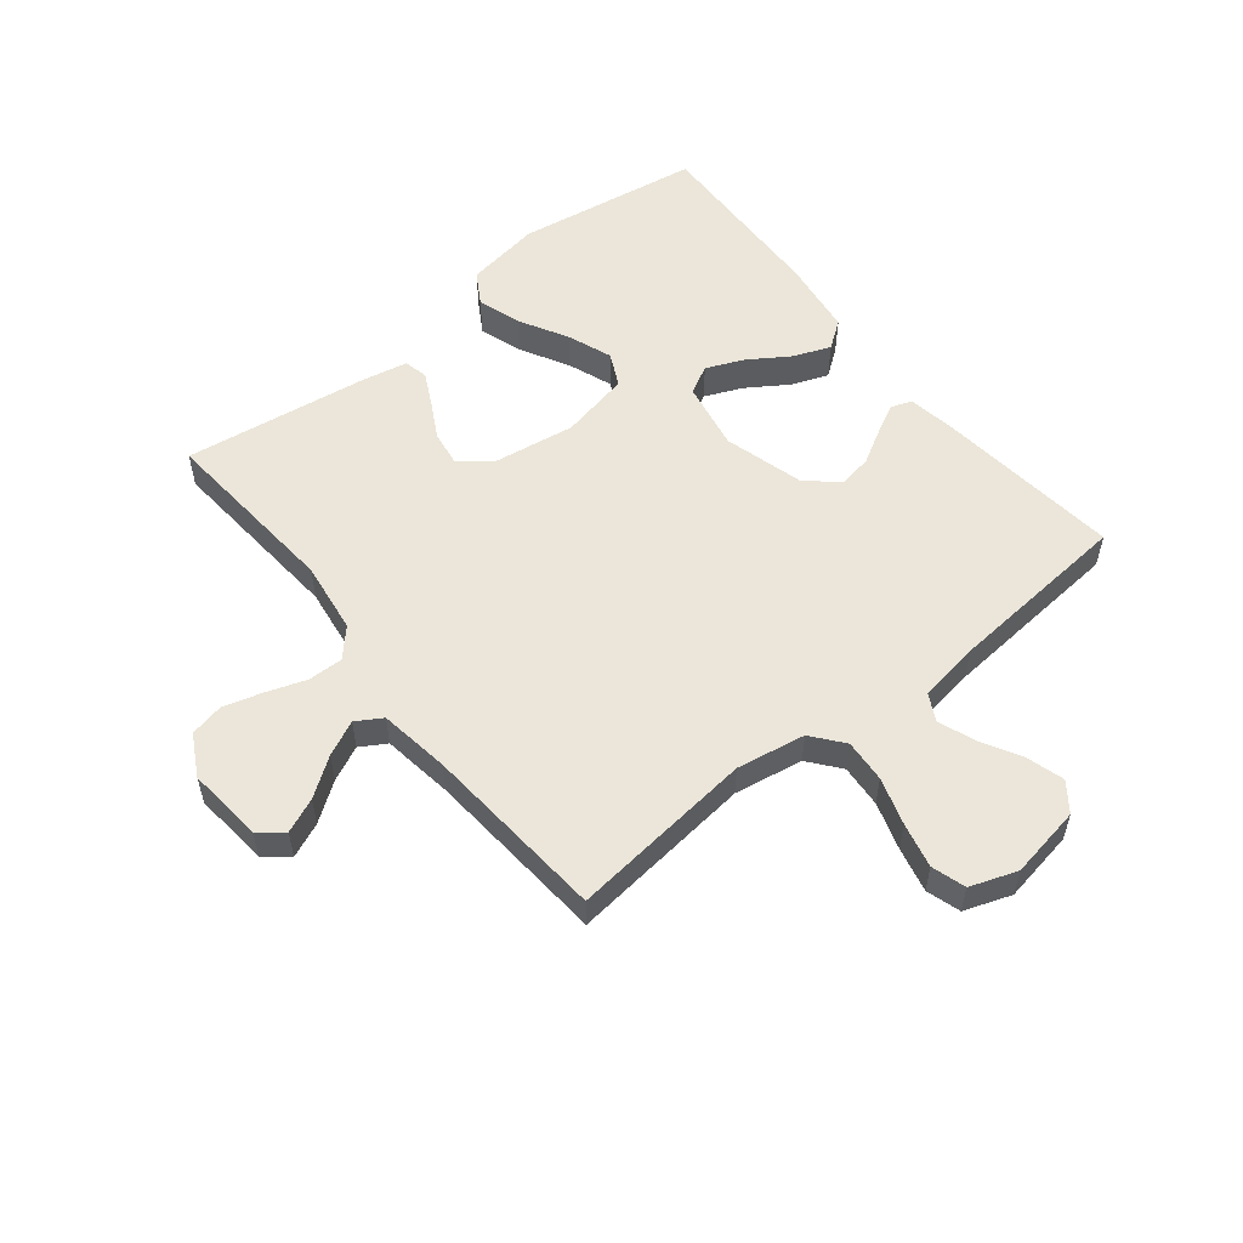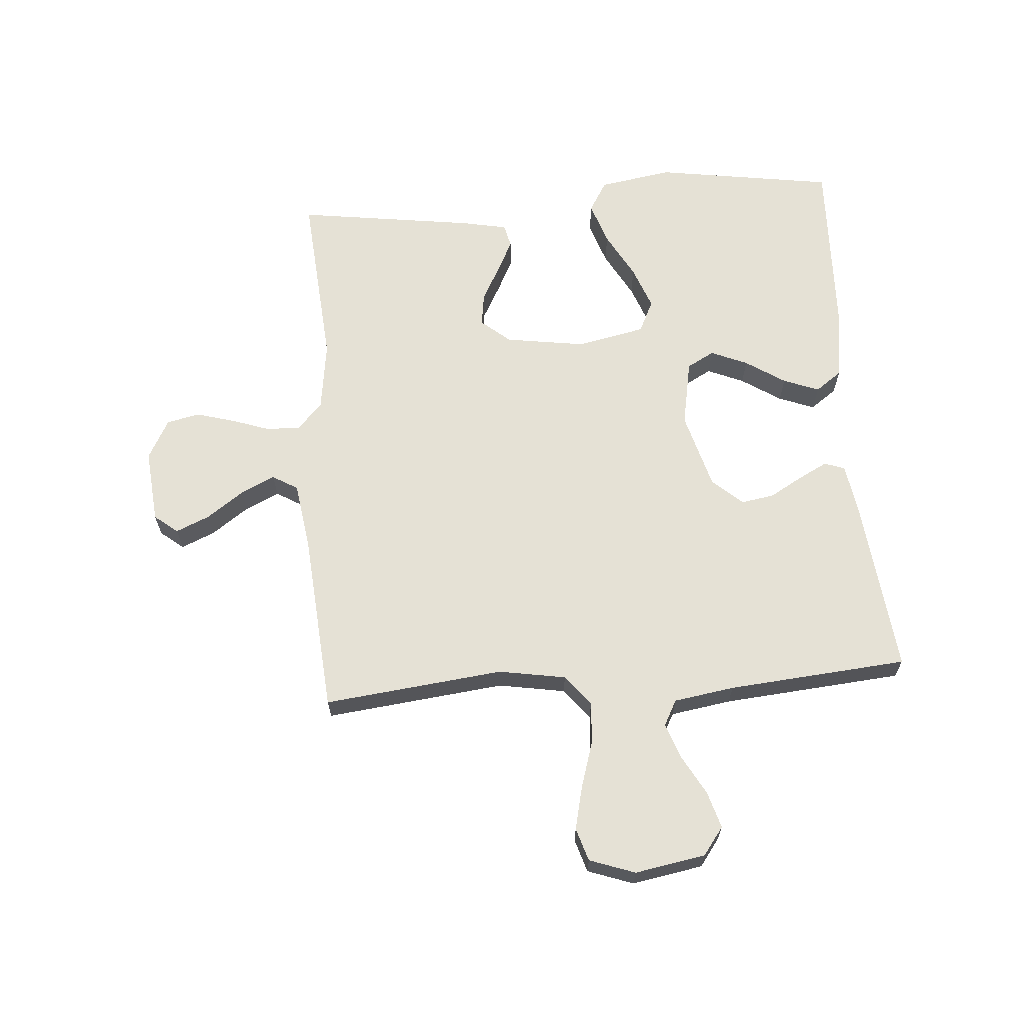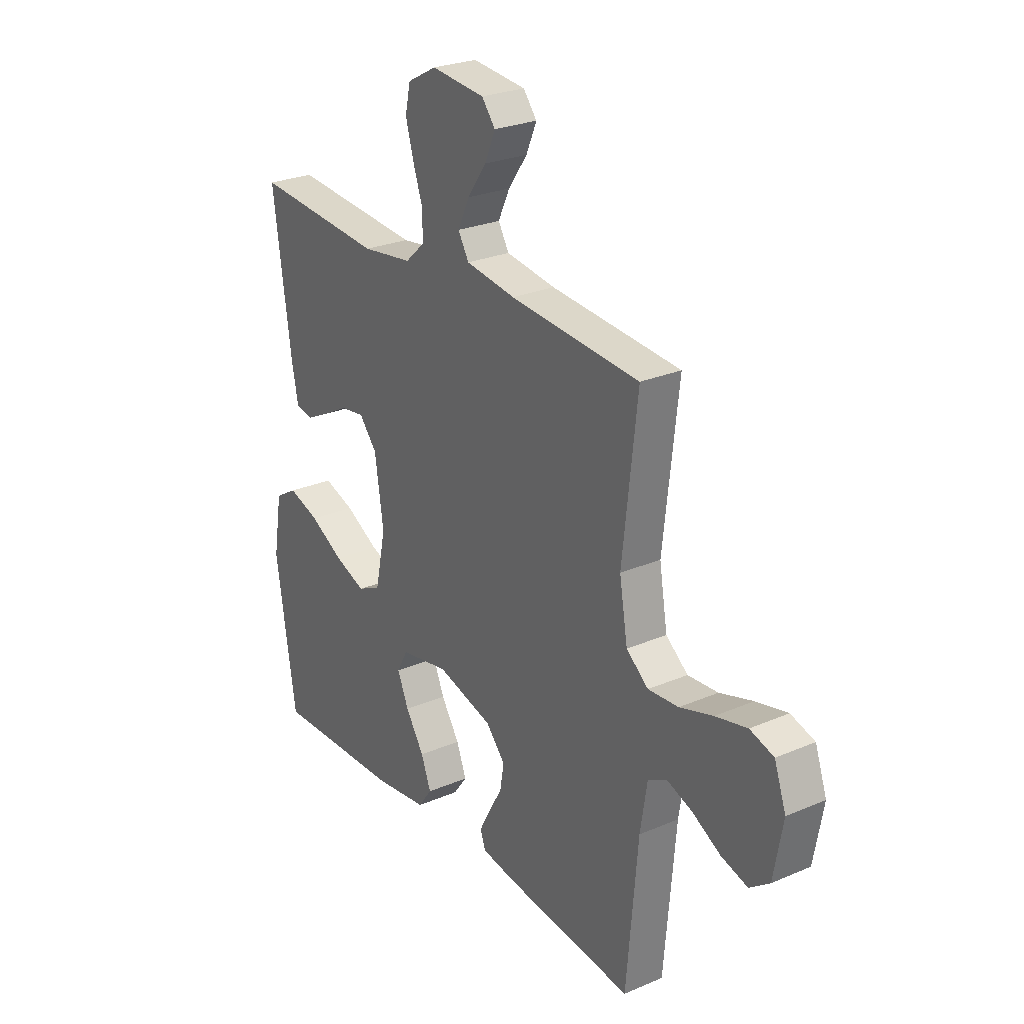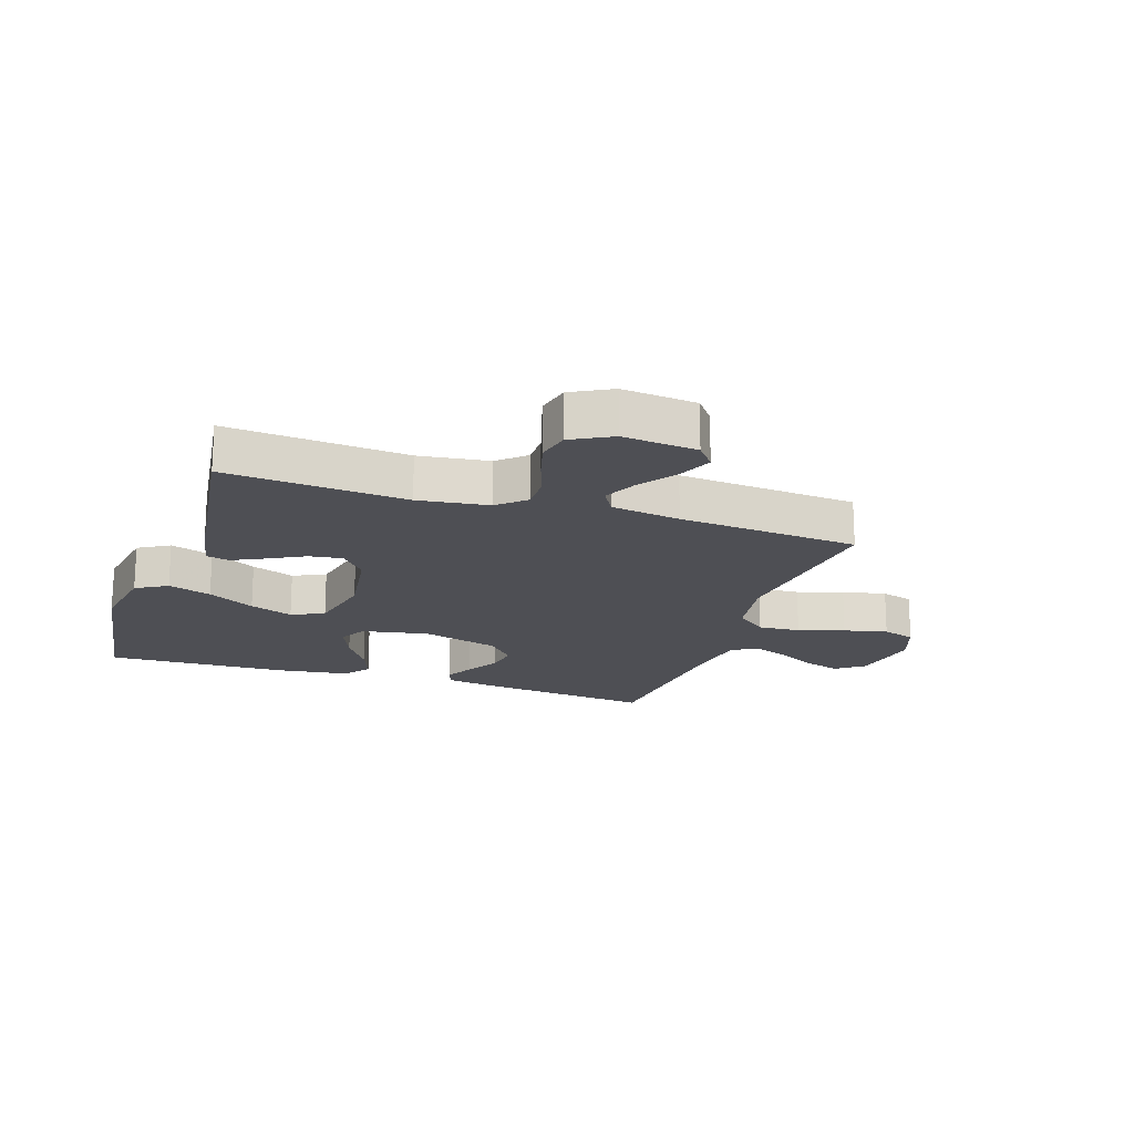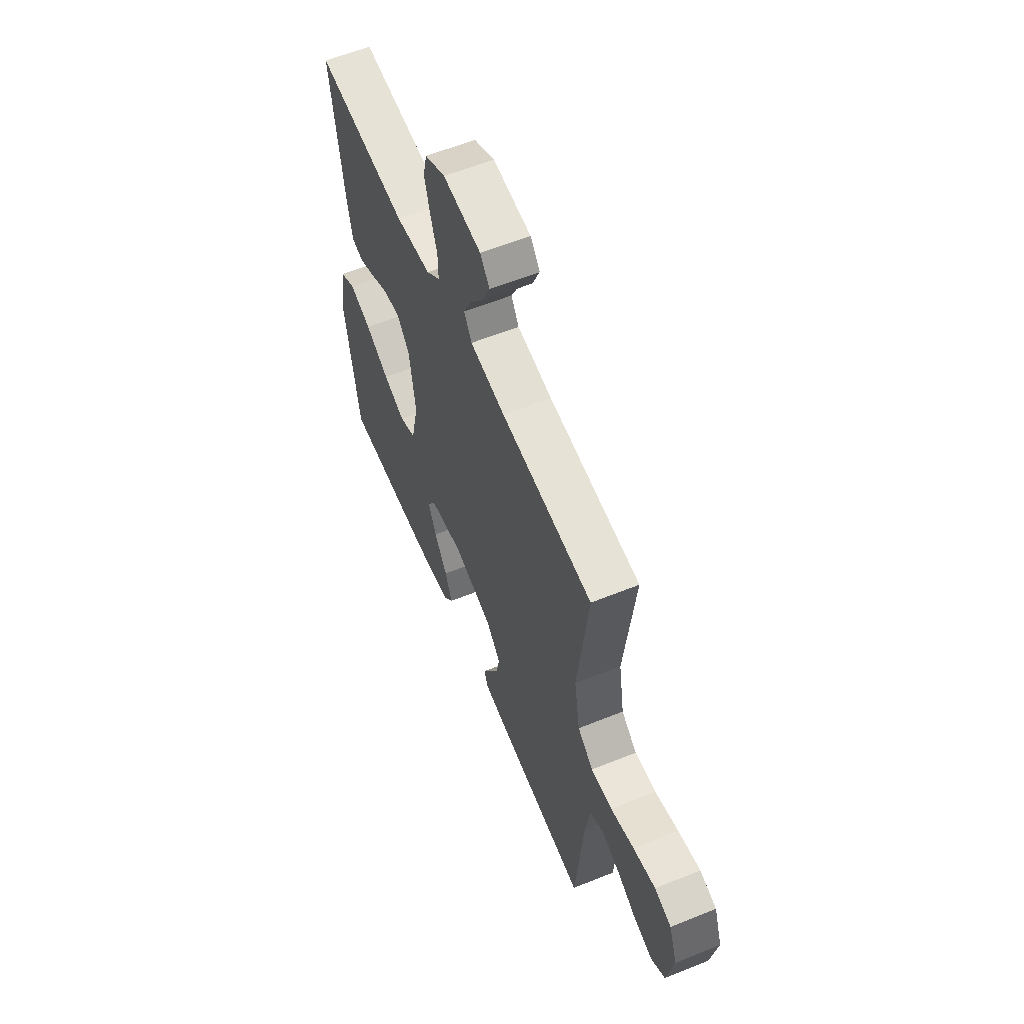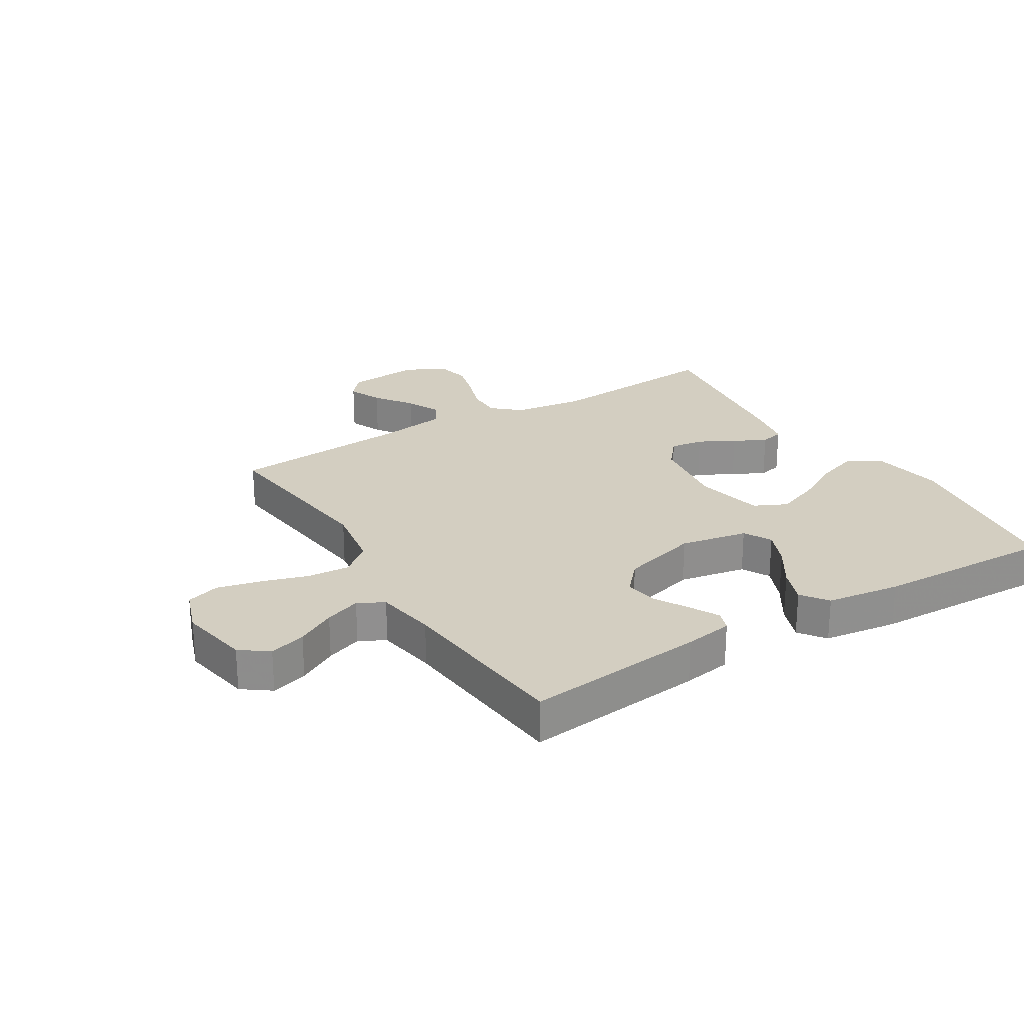
<metadata>
{"format":"obj","ext":"obj","renderer":"f3d","projection":"perspective","resolution":1024,"background":"white","views":[{"elev":55.2,"azim":51.4,"up":"+Y"},{"elev":65.0,"azim":85.7,"up":"+Y"},{"elev":26.1,"azim":55.9,"up":"+Z"},{"elev":-18.4,"azim":-18.6,"up":"+Y"},{"elev":59.6,"azim":67.5,"up":"+Z"},{"elev":24.9,"azim":148.4,"up":"+Y"}]}
</metadata>
<code>
v -0.5 0.07 -0.5
v -0.546 0.07 -0.2
v -0.526 0.07 -0.077
v -0.474 0.07 -0.046
v -0.402 0.07 -0.07
v -0.324 0.07 -0.113
v -0.252 0.07 -0.14
v -0.198 0.07 -0.114
v -0.174 0.07 0
v -0.194 0.07 0.134
v -0.235 0.07 0.183
v -0.291 0.07 0.175
v -0.35 0.07 0.143
v -0.404 0.07 0.116
v -0.443 0.07 0.125
v -0.458 0.07 0.2
v -0.5 0.07 0.5
v -0.2 0.07 0.476
v -0.083 0.07 0.492
v -0.038 0.07 0.533
v -0.039 0.07 0.59
v -0.061 0.07 0.654
v -0.079 0.07 0.718
v -0.067 0.07 0.773
v 0 0.07 0.809
v 0.124 0.07 0.797
v 0.155 0.07 0.758
v 0.131 0.07 0.702
v 0.087 0.07 0.64
v 0.06 0.07 0.583
v 0.085 0.07 0.541
v 0.2 0.07 0.524
v 0.5 0.07 0.5
v 0.466 0.07 0.2
v 0.485 0.07 0.088
v 0.536 0.07 0.047
v 0.606 0.07 0.052
v 0.683 0.07 0.076
v 0.756 0.07 0.093
v 0.811 0.07 0.076
v 0.838 0.07 0
v 0.817 0.07 -0.118
v 0.771 0.07 -0.152
v 0.71 0.07 -0.134
v 0.645 0.07 -0.098
v 0.585 0.07 -0.076
v 0.542 0.07 -0.099
v 0.526 0.07 -0.2
v 0.5 0.07 -0.5
v 0.2 0.07 -0.467
v 0.12 0.07 -0.454
v 0.108 0.07 -0.42
v 0.133 0.07 -0.372
v 0.165 0.07 -0.316
v 0.174 0.07 -0.261
v 0.129 0.07 -0.211
v 0 0.07 -0.175
v -0.112 0.07 -0.196
v -0.137 0.07 -0.242
v -0.111 0.07 -0.303
v -0.068 0.07 -0.369
v -0.045 0.07 -0.429
v -0.077 0.07 -0.473
v -0.2 0.07 -0.49
v -0.5 0 -0.5
v -0.546 0 -0.2
v -0.526 0 -0.077
v -0.474 0 -0.046
v -0.402 0 -0.07
v -0.324 0 -0.113
v -0.252 0 -0.14
v -0.198 0 -0.114
v -0.174 0 0
v -0.194 0 0.134
v -0.235 0 0.183
v -0.291 0 0.175
v -0.35 0 0.143
v -0.404 0 0.116
v -0.443 0 0.125
v -0.458 0 0.2
v -0.5 0 0.5
v -0.2 0 0.476
v -0.083 0 0.492
v -0.038 0 0.533
v -0.039 0 0.59
v -0.061 0 0.654
v -0.079 0 0.718
v -0.067 0 0.773
v 0 0 0.809
v 0.124 0 0.797
v 0.155 0 0.758
v 0.131 0 0.702
v 0.087 0 0.64
v 0.06 0 0.583
v 0.085 0 0.541
v 0.2 0 0.524
v 0.5 0 0.5
v 0.466 0 0.2
v 0.485 0 0.088
v 0.536 0 0.047
v 0.606 0 0.052
v 0.683 0 0.076
v 0.756 0 0.093
v 0.811 0 0.076
v 0.838 0 0
v 0.817 0 -0.118
v 0.771 0 -0.152
v 0.71 0 -0.134
v 0.645 0 -0.098
v 0.585 0 -0.076
v 0.542 0 -0.099
v 0.526 0 -0.2
v 0.5 0 -0.5
v 0.2 0 -0.467
v 0.12 0 -0.454
v 0.108 0 -0.42
v 0.133 0 -0.372
v 0.165 0 -0.316
v 0.174 0 -0.261
v 0.129 0 -0.211
v 0 0 -0.175
v -0.112 0 -0.196
v -0.137 0 -0.242
v -0.111 0 -0.303
v -0.068 0 -0.369
v -0.045 0 -0.429
v -0.077 0 -0.473
v -0.2 0 -0.49
f 4 5 6
f 3 4 6
f 2 3 6
f 1 2 6
f 64 1 6
f 63 64 6
f 62 63 6
f 61 62 6
f 60 61 6
f 59 60 6 7
f 58 59 7 8
f 57 58 8 9
f 56 57 9 10
f 52 53 54
f 51 52 54
f 50 51 54
f 49 50 54
f 48 49 54
f 47 48 54 55
f 46 47 55 56
f 43 44 45
f 42 43 45
f 41 42 45
f 40 41 45
f 39 40 45
f 38 39 45
f 37 38 45
f 36 37 45 46
f 56 10 11
f 46 56 11
f 36 46 11
f 35 36 11
f 32 33 34
f 34 35 11
f 32 34 11
f 31 32 11
f 27 28 29
f 26 27 29
f 25 26 29
f 24 25 29
f 23 24 29
f 22 23 29
f 21 22 29
f 20 21 29 30
f 31 11 12
f 30 31 12
f 20 30 12
f 19 20 12
f 16 17 18
f 16 18 19
f 15 16 19
f 14 15 19
f 13 14 19
f 12 13 19
f 70 69 68
f 70 68 67
f 70 67 66
f 70 66 65
f 70 65 128
f 70 128 127
f 70 127 126
f 70 126 125
f 70 125 124
f 71 70 124 123
f 72 71 123 122
f 73 72 122 121
f 74 73 121 120
f 118 117 116
f 118 116 115
f 118 115 114
f 118 114 113
f 118 113 112
f 119 118 112 111
f 120 119 111 110
f 109 108 107
f 109 107 106
f 109 106 105
f 109 105 104
f 109 104 103
f 109 103 102
f 109 102 101
f 110 109 101 100
f 75 74 120
f 75 120 110
f 75 110 100
f 75 100 99
f 98 97 96
f 75 99 98
f 75 98 96
f 75 96 95
f 93 92 91
f 93 91 90
f 93 90 89
f 93 89 88
f 93 88 87
f 93 87 86
f 93 86 85
f 94 93 85 84
f 76 75 95
f 76 95 94
f 76 94 84
f 76 84 83
f 82 81 80
f 83 82 80
f 83 80 79
f 83 79 78
f 83 78 77
f 83 77 76
f 1 65 66 2
f 2 66 67 3
f 3 67 68 4
f 4 68 69 5
f 5 69 70 6
f 6 70 71 7
f 7 71 72 8
f 8 72 73 9
f 9 73 74 10
f 10 74 75 11
f 11 75 76 12
f 12 76 77 13
f 13 77 78 14
f 14 78 79 15
f 15 79 80 16
f 16 80 81 17
f 17 81 82 18
f 18 82 83 19
f 19 83 84 20
f 20 84 85 21
f 21 85 86 22
f 22 86 87 23
f 23 87 88 24
f 24 88 89 25
f 25 89 90 26
f 26 90 91 27
f 27 91 92 28
f 28 92 93 29
f 29 93 94 30
f 30 94 95 31
f 31 95 96 32
f 32 96 97 33
f 33 97 98 34
f 34 98 99 35
f 35 99 100 36
f 36 100 101 37
f 37 101 102 38
f 38 102 103 39
f 39 103 104 40
f 40 104 105 41
f 41 105 106 42
f 42 106 107 43
f 43 107 108 44
f 44 108 109 45
f 45 109 110 46
f 46 110 111 47
f 47 111 112 48
f 48 112 113 49
f 49 113 114 50
f 50 114 115 51
f 51 115 116 52
f 52 116 117 53
f 53 117 118 54
f 54 118 119 55
f 55 119 120 56
f 56 120 121 57
f 57 121 122 58
f 58 122 123 59
f 59 123 124 60
f 60 124 125 61
f 61 125 126 62
f 62 126 127 63
f 63 127 128 64
f 64 128 65 1

</code>
